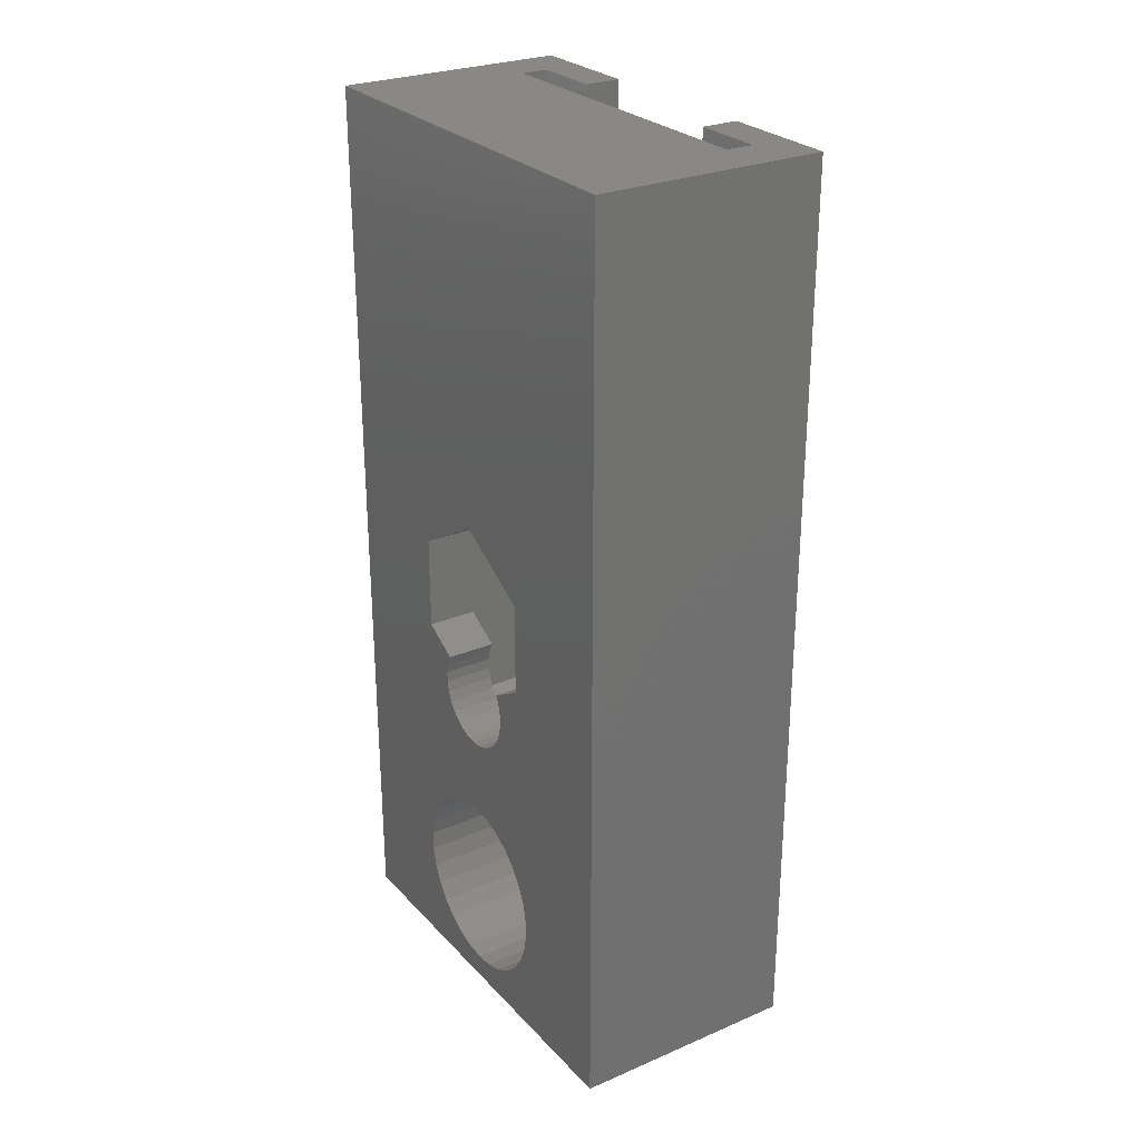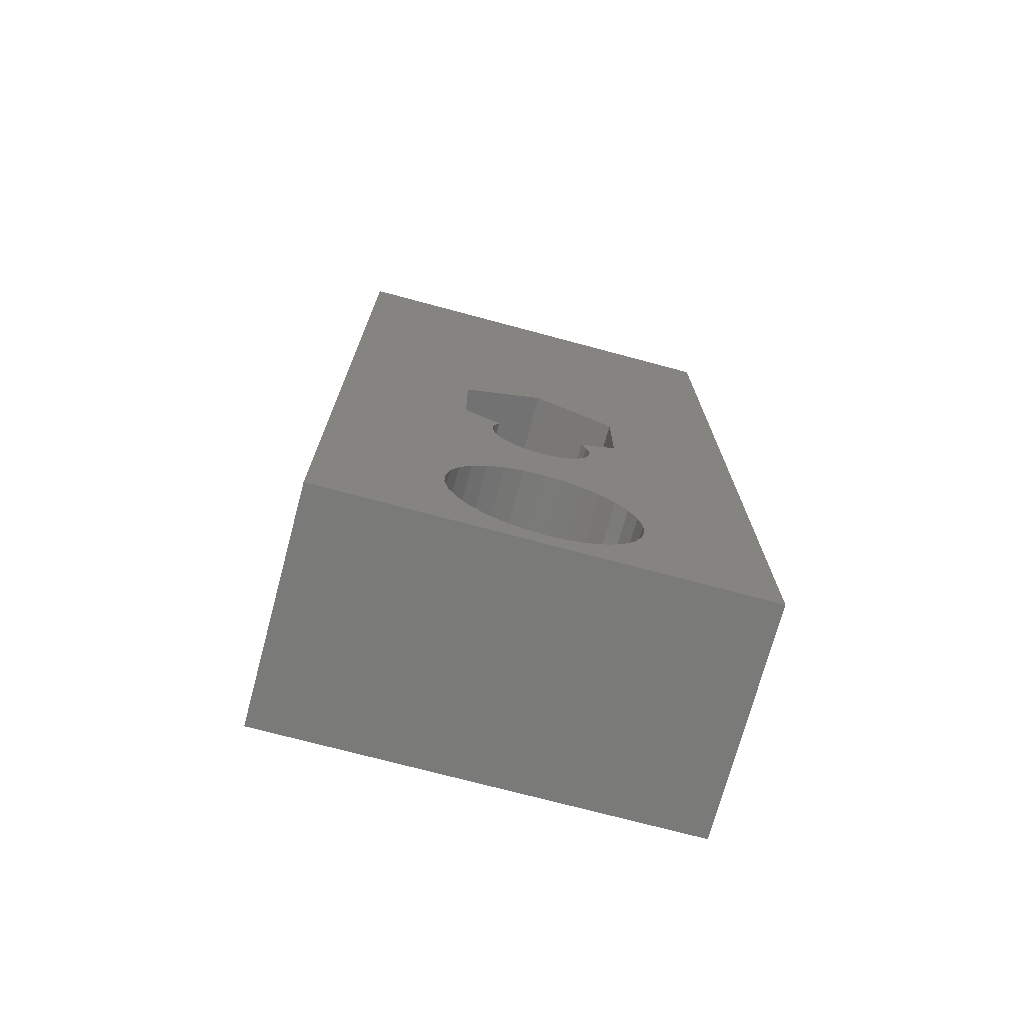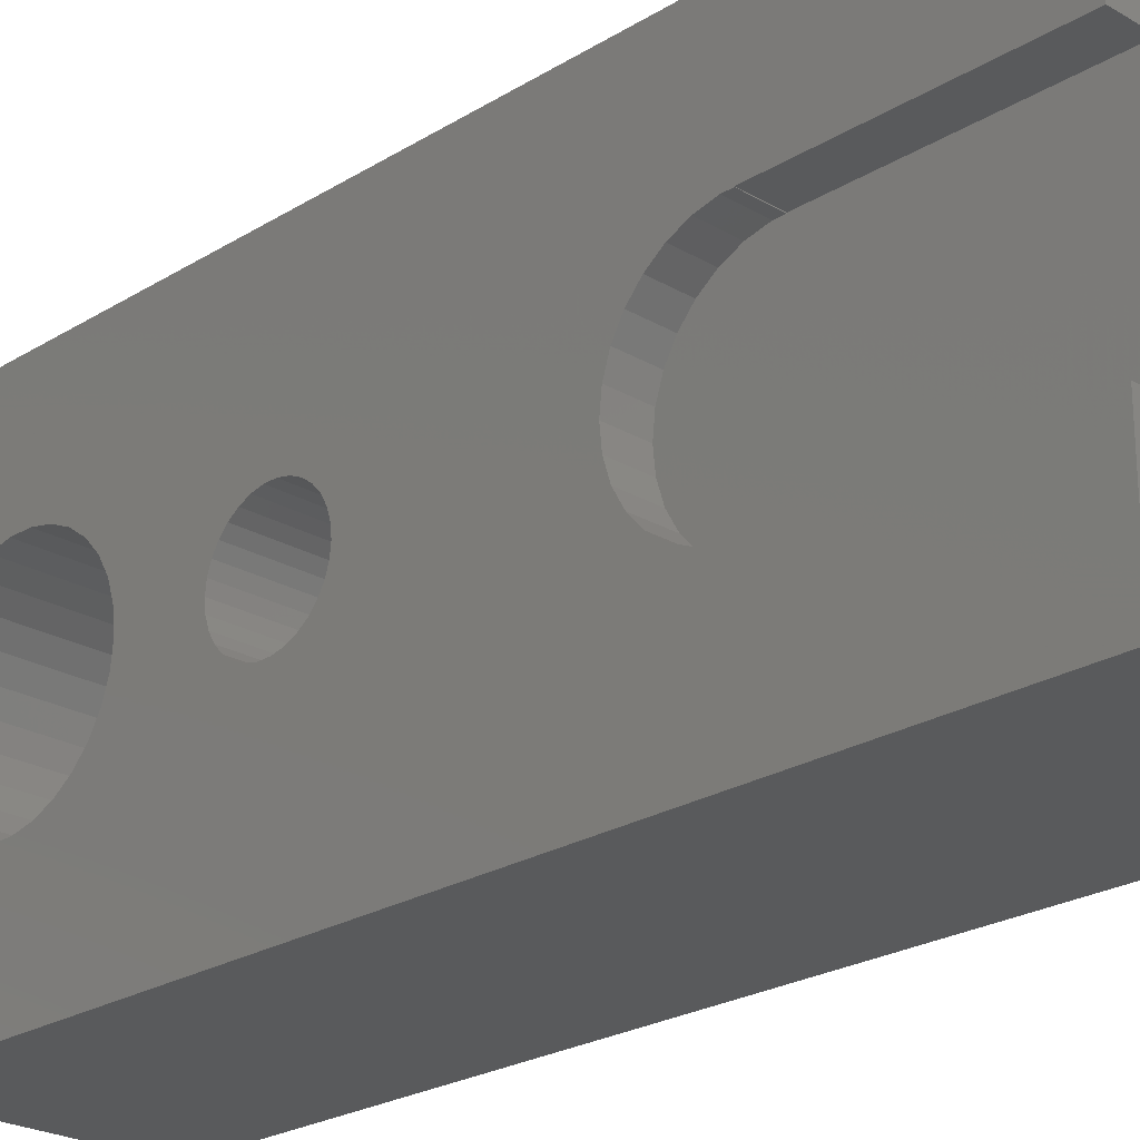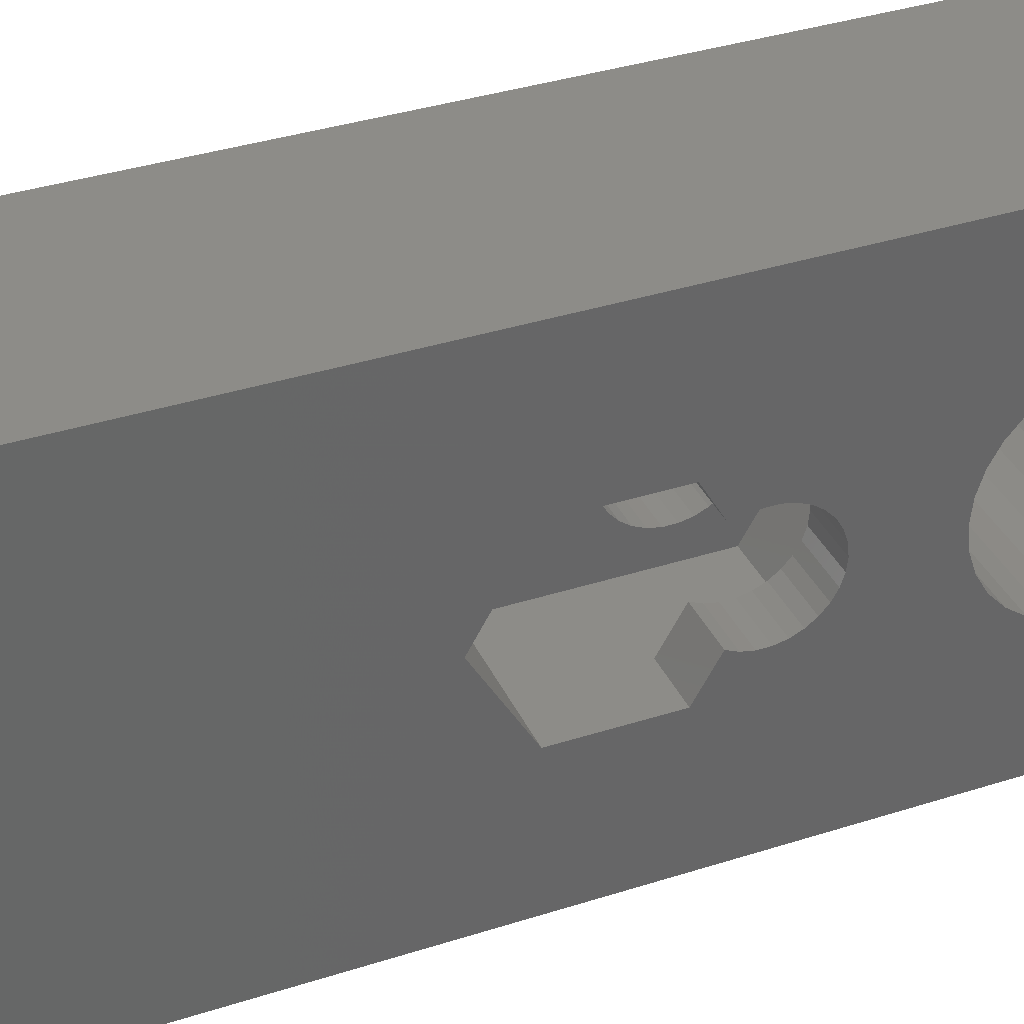
<metadata>
{"format":"stl","ext":"stl","renderer":"f3d","projection":"perspective","resolution":1024,"background":"white","views":[{"elev":27.2,"azim":146.9,"up":"+Z"},{"elev":-72.9,"azim":75.0,"up":"+Z"},{"elev":-23.8,"azim":-44.3,"up":"+Y"},{"elev":36.5,"azim":67.3,"up":"+Y"}]}
</metadata>
<code>
# stl→obj: 288 verts, 592 faces
v 0 27.87 33.4
v 0 8.15 76
v 0 18.9 54
v 0 17.9 57.75
v 0 17.9 76
v 0 17.94 56.97
v 0 28.52 32.81
v 0 18.27 55.43
v 0 19.83 52.73
v 0 20.99 51.68
v 0 42.65 2
v 0 26.96 50.41
v 0 25.4 50.25
v 0 22.35 50.9
v 0 23.84 50.41
v 0 27 4.168
v 0 25.4 4
v 0 28.45 50.9
v 0 29.81 51.68
v 0 30.97 52.73
v 0 31.9 54
v 0 32.53 55.43
v 0 32.86 56.97
v 0 32.86 57.75
v 0 32.9 57.75
v 0 32.9 76
v 0 42.65 76
v 0 8.15 2
v 0 17.74 12.5
v 0 17.74 10.9
v 0 18.08 9.321
v 0 18.73 7.85
v 0 19.68 6.548
v 0 20.87 5.471
v 0 22.27 4.666
v 0 23.8 4.168
v 0 28.53 4.666
v 0 29.93 5.471
v 0 31.12 6.548
v 0 32.07 7.85
v 0 32.72 9.321
v 0 27.87 26.6
v 0 31.12 16.85
v 0 27.11 26.16
v 0 33.06 10.9
v 0 29.93 17.93
v 0 33.06 12.5
v 0 27.11 33.84
v 0 32.72 14.08
v 0 28.53 18.73
v 0 26.27 25.89
v 0 32.07 15.55
v 0 22.28 32.81
v 0 22.93 33.4
v 0 22.27 18.73
v 0 23.8 19.23
v 0 20.87 17.93
v 0 19.68 16.85
v 0 18.73 15.55
v 0 18.08 14.08
v 0 21.22 29.56
v 0 21.22 30.44
v 0 21.41 28.7
v 0 22.28 27.19
v 0 21.76 27.9
v 0 22.93 26.6
v 0 25.4 19.4
v 0 23.69 26.16
v 0 21.41 31.3
v 0 21.76 32.1
v 0 27 19.23
v 0 24.53 25.89
v 0 25.4 25.8
v 0 23.69 33.84
v 0 29.58 30.44
v 0 29.58 29.56
v 0 24.53 34.11
v 0 25.4 34.2
v 0 28.52 27.19
v 0 26.27 34.11
v 0 29.04 27.9
v 0 29.39 28.7
v 0 29.39 31.3
v 0 29.04 32.1
v 0 17.94 57.75
v 18.75 8.15 2
v 18.75 8.15 76
v 18.75 42.65 2
v 18.75 42.65 76
v 5.2 12.15 76
v 3 12.15 76
v 3 17.9 76
v 3 38.65 76
v 5.2 38.65 76
v 3 32.9 76
v 3 32.9 68.64
v 3 32.9 57.75
v 3 32.86 57.75
v 3 32.86 56.97
v 3 32.53 55.43
v 3 31.9 54
v 3 30.97 52.73
v 3 29.81 51.68
v 3 28.45 50.9
v 3 26.96 50.41
v 3 25.4 50.25
v 3 23.84 50.41
v 3 22.35 50.9
v 3 20.99 51.68
v 3 19.83 52.73
v 3 18.9 54
v 3 18.27 55.43
v 3 17.94 56.97
v 3 17.94 57.75
v 3 17.9 57.75
v 3 17.9 68.64
v 18.75 18.08 14.08
v 18.75 17.74 12.5
v 18.75 17.74 10.9
v 18.75 18.73 15.55
v 18.75 19.68 16.85
v 18.75 20.87 17.93
v 18.75 22.27 18.73
v 18.75 23.8 19.23
v 18.75 25.4 19.4
v 18.75 27 19.23
v 18.75 28.53 18.73
v 18.75 29.93 17.93
v 18.75 31.12 16.85
v 18.75 32.07 15.55
v 18.75 32.72 14.08
v 18.75 33.06 12.5
v 18.75 33.06 10.9
v 18.75 32.72 9.321
v 18.75 32.07 7.85
v 18.75 31.12 6.548
v 18.75 29.93 5.471
v 18.75 28.53 4.666
v 18.75 27 4.168
v 18.75 25.4 4
v 18.75 23.8 4.168
v 18.75 22.27 4.666
v 18.75 20.87 5.471
v 18.75 19.68 6.548
v 18.75 18.73 7.85
v 18.75 18.08 9.321
v 8.199 21.22 30.44
v 8.199 21.22 29.56
v 8.199 21.41 31.3
v 8.199 21.76 32.1
v 8.199 22.28 32.81
v 8.199 22.93 33.4
v 8.199 23.69 33.84
v 8.199 24.53 34.11
v 8.199 25.4 34.2
v 8.199 26.27 34.11
v 8.199 27.11 33.84
v 8.199 27.87 33.4
v 8.199 28.52 32.81
v 8.199 29.04 32.1
v 8.199 29.39 31.3
v 8.199 29.58 30.44
v 8.199 29.58 29.56
v 8.199 29.39 28.7
v 8.199 29.04 27.9
v 8.199 28.52 27.19
v 8.199 27.87 26.6
v 8.199 27.11 26.16
v 8.199 26.27 25.89
v 8.199 25.4 25.8
v 8.199 24.53 25.89
v 8.199 23.69 26.16
v 8.199 22.93 26.6
v 8.199 22.28 27.19
v 8.199 21.76 27.9
v 8.199 21.41 28.7
v 18.75 32 33.81
v 18.75 29.04 32.1
v 18.75 18.8 33.81
v 18.75 22.93 26.6
v 18.75 24.53 25.89
v 18.75 25.4 25.8
v 18.75 26.27 25.89
v 18.75 29.58 29.56
v 18.75 27.11 26.16
v 18.75 21.22 30.44
v 18.75 21.22 29.56
v 18.75 29.58 30.44
v 18.75 23.69 26.16
v 18.75 21.76 32.1
v 18.75 21.41 31.3
v 18.75 25.4 45.24
v 18.75 32 41.43
v 18.75 29.39 31.3
v 18.75 29.39 28.7
v 18.75 29.04 27.9
v 18.75 28.52 27.19
v 18.75 27.87 26.6
v 18.75 22.28 27.19
v 18.75 21.76 27.9
v 18.75 21.41 28.7
v 18.75 18.8 41.43
v 3 12.22 59.13
v 3 12.8 61.84
v 3 15.55 66.62
v 3 13.93 64.38
v 3 12.22 57.75
v 3 17.61 68.47
v 3 12.15 57.75
v 5.2 12.15 57.75
v 5.2 38.65 57.75
v 5.2 38.58 57.75
v 5.2 12.22 57.75
v 3 38.65 57.75
v 3 35.25 66.62
v 3 36.87 64.38
v 3 38.58 59.13
v 3 38 61.84
v 3 33.19 68.47
v 3 38.58 57.75
v 3 12.22 56.37
v 3 12.8 53.66
v 3 13.93 51.12
v 3 15.55 48.88
v 3 17.61 47.03
v 3 20.01 45.65
v 3 22.65 44.79
v 3 25.4 44.5
v 3 28.15 44.79
v 3 30.79 45.65
v 3 33.19 47.03
v 3 35.25 48.88
v 3 36.87 51.12
v 3 38 53.66
v 3 38.58 56.37
v 8.199 18.8 33.81
v 8.199 25.4 22.38
v 8.199 32 26.19
v 8.199 25.4 37.62
v 8.199 32 33.81
v 8.199 18.8 26.19
v 14.75 18.8 41.43
v 14.75 18.8 33.81
v 8.199 18.8 41.43
v 14.75 21.76 32.1
v 14.75 21.41 31.3
v 14.75 21.22 30.44
v 14.75 21.22 29.56
v 14.75 21.41 28.7
v 14.75 21.76 27.9
v 14.75 22.28 27.19
v 14.75 22.93 26.6
v 14.75 23.69 26.16
v 14.75 24.53 25.89
v 14.75 25.4 25.8
v 14.75 26.27 25.89
v 14.75 27.11 26.16
v 14.75 27.87 26.6
v 14.75 28.52 27.19
v 14.75 29.04 27.9
v 14.75 29.39 28.7
v 14.75 29.58 29.56
v 14.75 29.58 30.44
v 14.75 29.39 31.3
v 14.75 29.04 32.1
v 14.75 32 33.81
v 14.75 32 41.43
v 8.199 32 41.43
v 14.75 25.4 45.24
v 5.2 12.22 56.37
v 5.2 38.58 56.37
v 5.2 38 53.66
v 5.2 36.87 51.12
v 5.2 35.25 48.88
v 5.2 33.19 47.03
v 5.2 30.79 45.65
v 5.2 28.15 44.79
v 5.2 25.4 44.5
v 5.2 22.65 44.79
v 5.2 20.01 45.65
v 5.2 17.61 47.03
v 5.2 15.55 48.88
v 5.2 13.93 51.12
v 5.2 12.8 53.66
v 14.75 32 26.19
v 14.75 25.4 22.38
v 14.75 18.8 26.19
v 8.199 25.4 45.24
f 1 2 3
f 4 2 5
f 6 2 4
f 1 3 7
f 8 2 6
f 7 3 9
f 3 2 8
f 10 11 9
f 12 11 13
f 11 10 14
f 11 14 15
f 11 15 13
f 16 11 17
f 11 12 18
f 18 19 11
f 19 20 11
f 20 21 11
f 21 22 11
f 22 23 11
f 23 24 11
f 11 24 25
f 25 26 11
f 11 26 27
f 28 2 29
f 28 29 30
f 28 30 31
f 28 31 32
f 28 32 33
f 28 33 34
f 28 34 35
f 28 35 36
f 28 36 11
f 36 17 11
f 37 11 16
f 38 11 37
f 39 11 38
f 40 11 39
f 40 41 11
f 42 43 44
f 41 45 11
f 46 44 43
f 45 47 11
f 48 2 1
f 47 49 11
f 50 51 46
f 42 52 43
f 53 2 54
f 55 2 56
f 57 2 55
f 58 2 57
f 59 2 58
f 60 2 59
f 29 2 60
f 61 2 62
f 63 2 61
f 56 2 63
f 64 56 65
f 66 67 64
f 56 64 67
f 68 67 66
f 69 2 70
f 67 68 71
f 68 72 71
f 51 50 73
f 65 56 63
f 44 46 51
f 54 2 74
f 42 49 52
f 75 11 76
f 49 42 11
f 77 2 78
f 42 79 11
f 78 2 80
f 79 81 11
f 81 82 11
f 80 2 48
f 82 76 11
f 83 11 75
f 11 83 84
f 11 84 9
f 7 9 84
f 71 73 50
f 70 2 53
f 73 71 72
f 62 2 69
f 6 4 85
f 74 2 77
f 86 87 2
f 28 86 2
f 28 11 86
f 86 11 88
f 89 88 27
f 27 88 11
f 90 2 87
f 91 92 5
f 27 93 89
f 27 26 93
f 93 94 89
f 91 2 90
f 5 2 91
f 95 93 26
f 94 87 89
f 94 90 87
f 26 96 95
f 97 96 26
f 25 97 26
f 98 97 25
f 24 98 25
f 99 98 24
f 23 99 24
f 100 99 23
f 22 100 23
f 101 100 22
f 21 101 22
f 102 101 21
f 20 102 21
f 103 102 20
f 19 103 20
f 104 103 19
f 18 104 19
f 105 104 18
f 12 105 18
f 106 105 12
f 13 106 12
f 107 106 13
f 15 107 13
f 108 107 15
f 14 108 15
f 109 108 14
f 10 109 14
f 110 109 10
f 9 110 10
f 110 9 111
f 111 9 3
f 111 3 112
f 112 3 8
f 112 8 113
f 113 8 6
f 114 113 85
f 85 113 6
f 115 114 85
f 4 115 85
f 92 116 5
f 5 116 115
f 5 115 4
f 117 118 60
f 60 118 29
f 118 119 29
f 29 119 30
f 120 117 59
f 59 117 60
f 121 120 58
f 58 120 59
f 122 121 57
f 57 121 58
f 123 122 55
f 55 122 57
f 124 123 56
f 56 123 55
f 125 124 67
f 67 124 56
f 126 125 71
f 71 125 67
f 127 126 50
f 50 126 71
f 128 127 46
f 46 127 50
f 129 128 43
f 43 128 46
f 52 130 129
f 43 52 129
f 49 131 130
f 52 49 130
f 47 132 131
f 49 47 131
f 133 132 47
f 45 133 47
f 134 133 45
f 41 134 45
f 135 134 41
f 40 135 41
f 136 135 40
f 39 136 40
f 137 136 39
f 38 137 39
f 138 137 38
f 37 138 38
f 139 138 37
f 16 139 37
f 140 139 16
f 17 140 16
f 141 140 17
f 36 141 17
f 142 141 36
f 35 142 36
f 143 142 35
f 34 143 35
f 144 143 34
f 33 144 34
f 144 33 145
f 145 33 32
f 145 32 146
f 146 32 31
f 146 31 119
f 119 31 30
f 147 148 62
f 62 148 61
f 149 147 69
f 69 147 62
f 150 149 70
f 70 149 69
f 151 150 53
f 53 150 70
f 152 151 54
f 54 151 53
f 153 152 74
f 74 152 54
f 154 153 77
f 77 153 74
f 155 154 78
f 78 154 77
f 156 155 80
f 80 155 78
f 157 156 48
f 48 156 80
f 158 157 1
f 1 157 48
f 159 158 7
f 7 158 1
f 84 160 159
f 7 84 159
f 83 161 160
f 84 83 160
f 75 162 161
f 83 75 161
f 163 162 75
f 76 163 75
f 164 163 76
f 82 164 76
f 165 164 82
f 81 165 82
f 166 165 81
f 79 166 81
f 167 166 79
f 42 167 79
f 168 167 42
f 44 168 42
f 169 168 44
f 51 169 44
f 170 169 51
f 73 170 51
f 171 170 73
f 72 171 73
f 172 171 72
f 68 172 72
f 173 172 68
f 66 173 68
f 174 173 66
f 64 174 66
f 174 64 175
f 175 64 65
f 175 65 176
f 176 65 63
f 176 63 148
f 148 63 61
f 139 86 88
f 177 178 88
f 140 141 86
f 87 86 119
f 136 137 88
f 87 119 118
f 87 118 117
f 87 117 120
f 135 136 88
f 87 120 121
f 87 121 122
f 87 122 123
f 179 123 124
f 180 124 125
f 132 133 88
f 181 125 126
f 133 134 88
f 182 126 127
f 183 127 128
f 184 129 88
f 185 128 129
f 129 130 88
f 137 138 88
f 138 139 88
f 140 86 139
f 141 142 86
f 186 179 187
f 143 86 142
f 144 86 143
f 145 86 144
f 146 86 145
f 119 86 146
f 188 184 88
f 189 180 125
f 190 179 191
f 89 87 192
f 182 181 126
f 89 192 193
f 89 193 88
f 193 177 88
f 178 194 88
f 194 188 88
f 195 129 184
f 196 129 195
f 197 129 196
f 198 129 197
f 189 125 181
f 191 179 186
f 199 124 180
f 200 124 199
f 201 124 200
f 198 185 129
f 185 183 128
f 87 123 179
f 130 131 88
f 131 132 88
f 134 135 88
f 201 179 124
f 187 179 201
f 179 202 87
f 183 182 127
f 202 192 87
f 91 203 204
f 205 92 206
f 206 92 204
f 207 203 91
f 208 92 205
f 116 92 208
f 92 91 204
f 91 209 207
f 90 210 91
f 91 210 209
f 94 211 90
f 90 211 212
f 90 213 210
f 213 90 212
f 211 94 93
f 214 211 93
f 93 215 216
f 217 93 218
f 218 93 216
f 219 215 93
f 220 214 217
f 214 93 217
f 93 95 219
f 95 96 219
f 208 205 206
f 203 208 204
f 204 208 206
f 207 208 203
f 221 208 207
f 222 208 221
f 223 208 222
f 224 208 223
f 225 208 224
f 115 208 225
f 114 115 113
f 110 111 226
f 108 109 227
f 107 108 228
f 105 106 229
f 104 105 230
f 102 103 231
f 101 102 232
f 100 101 233
f 98 99 234
f 235 97 234
f 97 98 234
f 234 99 233
f 99 100 233
f 233 101 232
f 232 102 231
f 231 103 230
f 103 104 230
f 230 105 229
f 229 106 228
f 106 107 228
f 228 108 227
f 227 109 226
f 109 110 226
f 226 111 225
f 111 112 225
f 112 113 225
f 113 115 225
f 96 215 219
f 96 216 215
f 96 218 216
f 96 217 218
f 96 220 217
f 96 235 220
f 96 97 235
f 115 116 208
f 176 148 236
f 147 149 236
f 148 147 236
f 172 173 237
f 161 162 238
f 155 239 236
f 154 155 236
f 240 239 155
f 240 155 156
f 240 156 157
f 159 240 158
f 160 240 159
f 238 240 160
f 162 163 238
f 238 160 161
f 152 153 236
f 238 163 164
f 238 164 165
f 237 238 166
f 237 166 167
f 150 151 236
f 237 167 168
f 237 168 169
f 237 169 170
f 149 150 236
f 237 170 171
f 237 171 172
f 241 237 173
f 241 173 174
f 241 175 236
f 241 174 175
f 175 176 236
f 151 152 236
f 153 154 236
f 157 158 240
f 165 166 238
f 242 202 179
f 242 179 243
f 236 244 242
f 236 242 243
f 243 179 243
f 236 243 243
f 243 179 243
f 179 190 245
f 243 179 245
f 191 246 190
f 190 246 245
f 186 247 191
f 191 247 246
f 187 248 186
f 186 248 247
f 201 249 187
f 187 249 248
f 200 250 201
f 201 250 249
f 199 251 200
f 200 251 250
f 199 180 252
f 251 199 252
f 180 189 253
f 252 180 253
f 189 181 254
f 253 189 254
f 181 182 255
f 254 181 255
f 255 182 183
f 256 255 183
f 256 183 185
f 257 256 185
f 257 185 198
f 258 257 198
f 258 198 197
f 259 258 197
f 259 197 196
f 260 259 196
f 260 196 195
f 261 260 195
f 261 195 184
f 262 261 184
f 262 184 188
f 263 262 188
f 263 188 194
f 264 263 194
f 264 194 178
f 265 264 178
f 265 178 177
f 266 265 177
f 240 266 177
f 266 240 177
f 266 266 177
f 193 266 177
f 240 266 193
f 267 240 193
f 268 240 267
f 193 267 267
f 193 192 267
f 267 192 269
f 202 242 192
f 192 242 269
f 242 202 242
f 213 270 221
f 213 221 207
f 210 213 207
f 209 210 207
f 271 272 212
f 212 272 273
f 212 273 274
f 212 274 275
f 212 275 276
f 212 276 277
f 212 277 278
f 212 278 279
f 212 279 280
f 212 280 281
f 212 281 282
f 212 282 283
f 212 283 284
f 212 284 270
f 212 270 213
f 235 271 212
f 212 220 235
f 212 211 214
f 220 212 214
f 234 272 271
f 235 234 271
f 233 273 272
f 234 233 272
f 232 274 273
f 233 232 273
f 231 275 274
f 232 231 274
f 230 276 275
f 231 230 275
f 229 277 276
f 230 229 276
f 228 278 277
f 229 228 277
f 279 278 228
f 227 279 228
f 280 279 227
f 226 280 227
f 281 280 226
f 225 281 226
f 282 281 225
f 224 282 225
f 282 224 283
f 283 224 223
f 283 223 284
f 284 223 222
f 284 222 270
f 270 222 221
f 238 285 266
f 240 238 266
f 237 286 285
f 238 237 285
f 287 286 237
f 241 287 237
f 287 241 243
f 243 241 236
f 242 242 244
f 236 239 244
f 239 240 244
f 240 268 244
f 268 288 244
f 236 243 243
f 243 245 246
f 246 247 243
f 247 248 243
f 248 249 243
f 249 250 243
f 251 286 250
f 252 286 251
f 253 286 252
f 254 286 253
f 256 285 255
f 257 285 256
f 258 285 257
f 259 285 258
f 261 266 260
f 262 266 261
f 263 266 262
f 264 266 263
f 265 266 264
f 286 255 285
f 260 285 259
f 287 250 286
f 255 286 254
f 250 287 243
f 285 260 266
f 266 240 266
f 267 268 267
f 242 244 269
f 269 244 288
f 267 269 268
f 268 269 288

</code>
